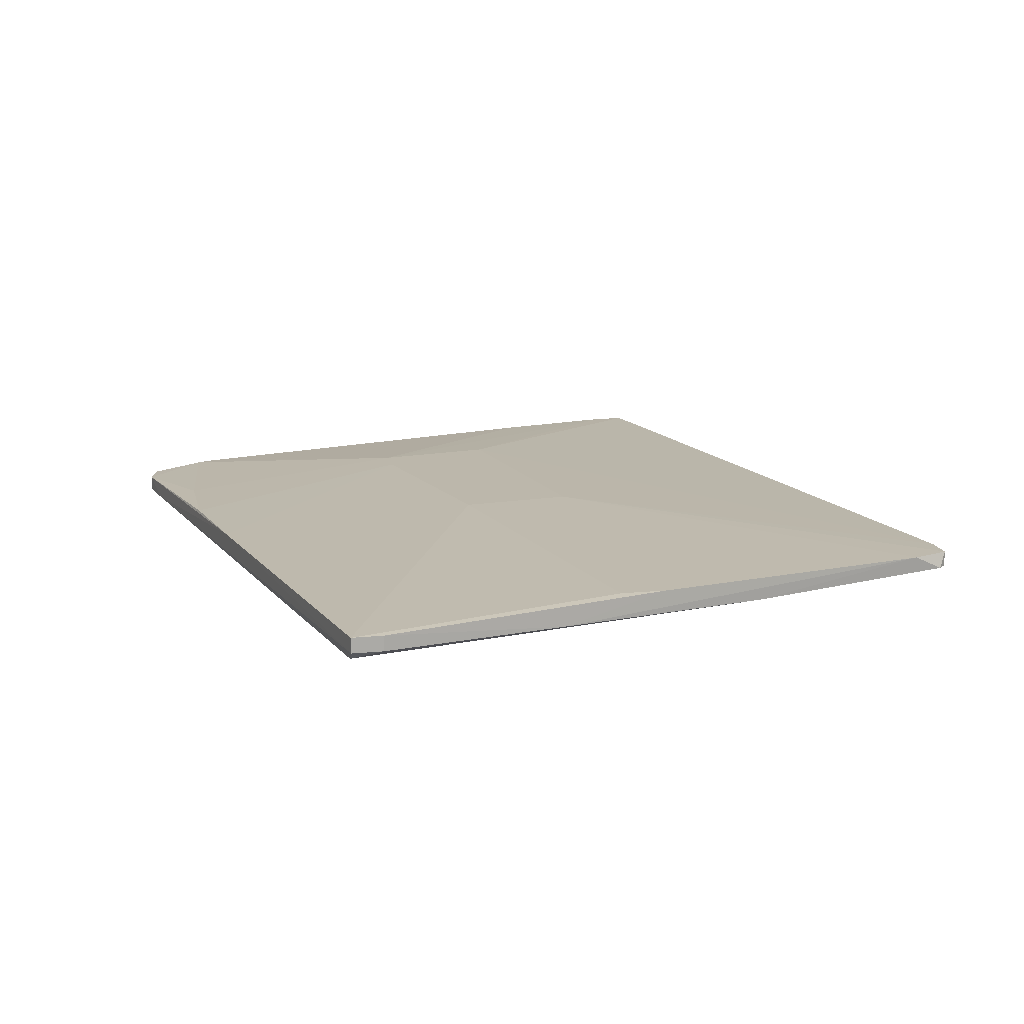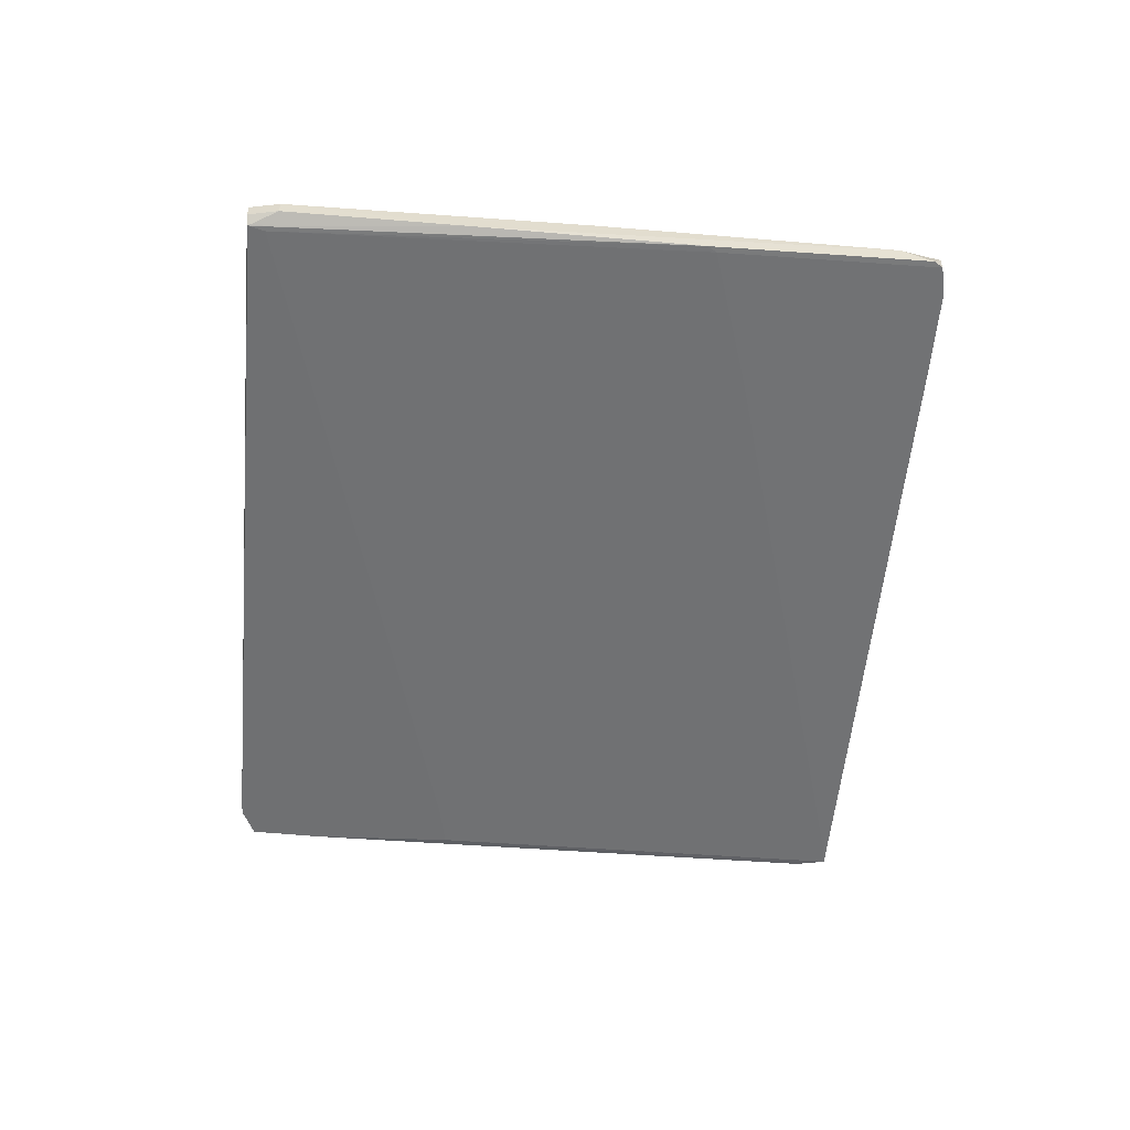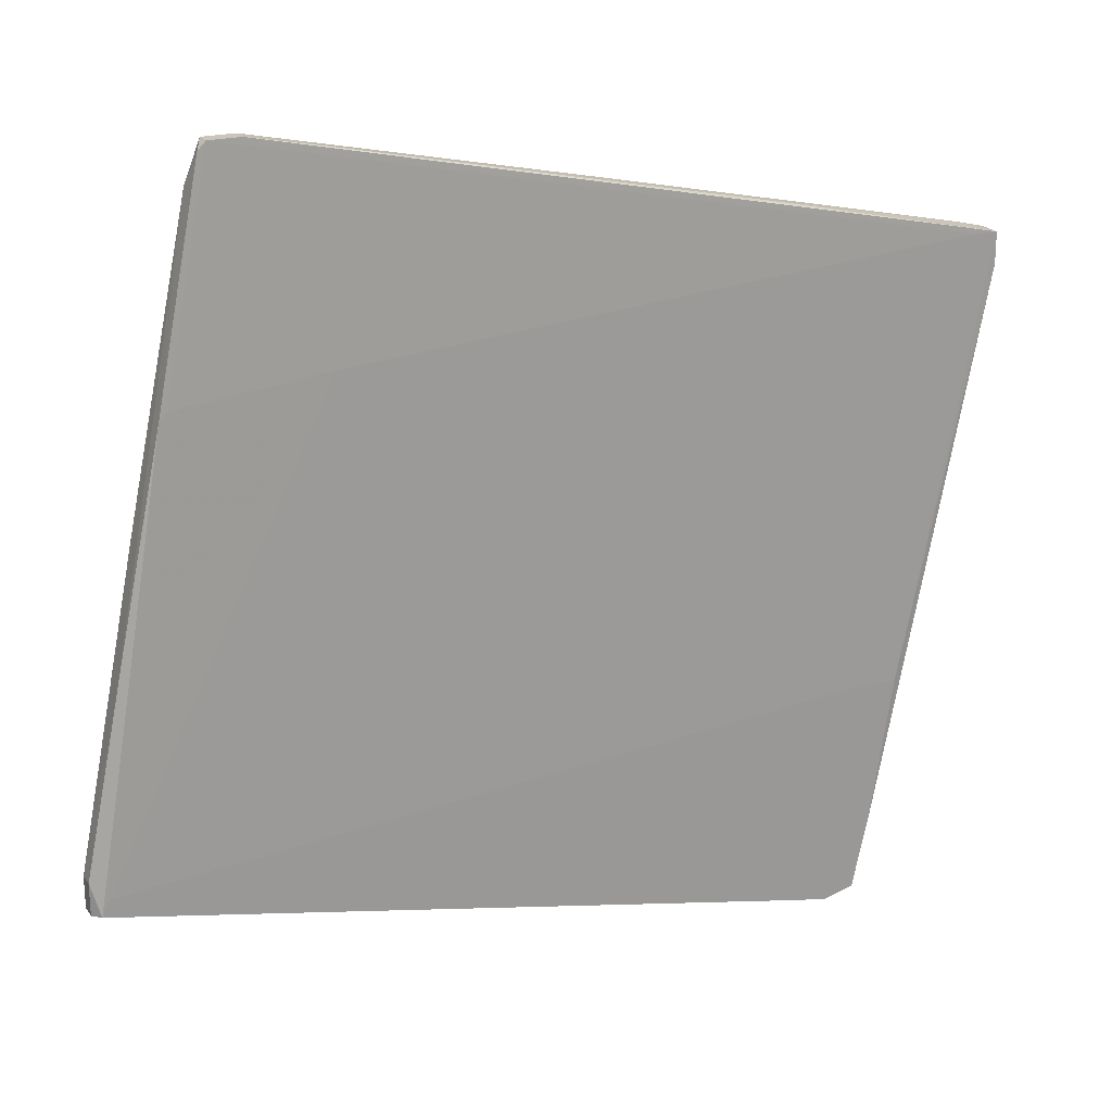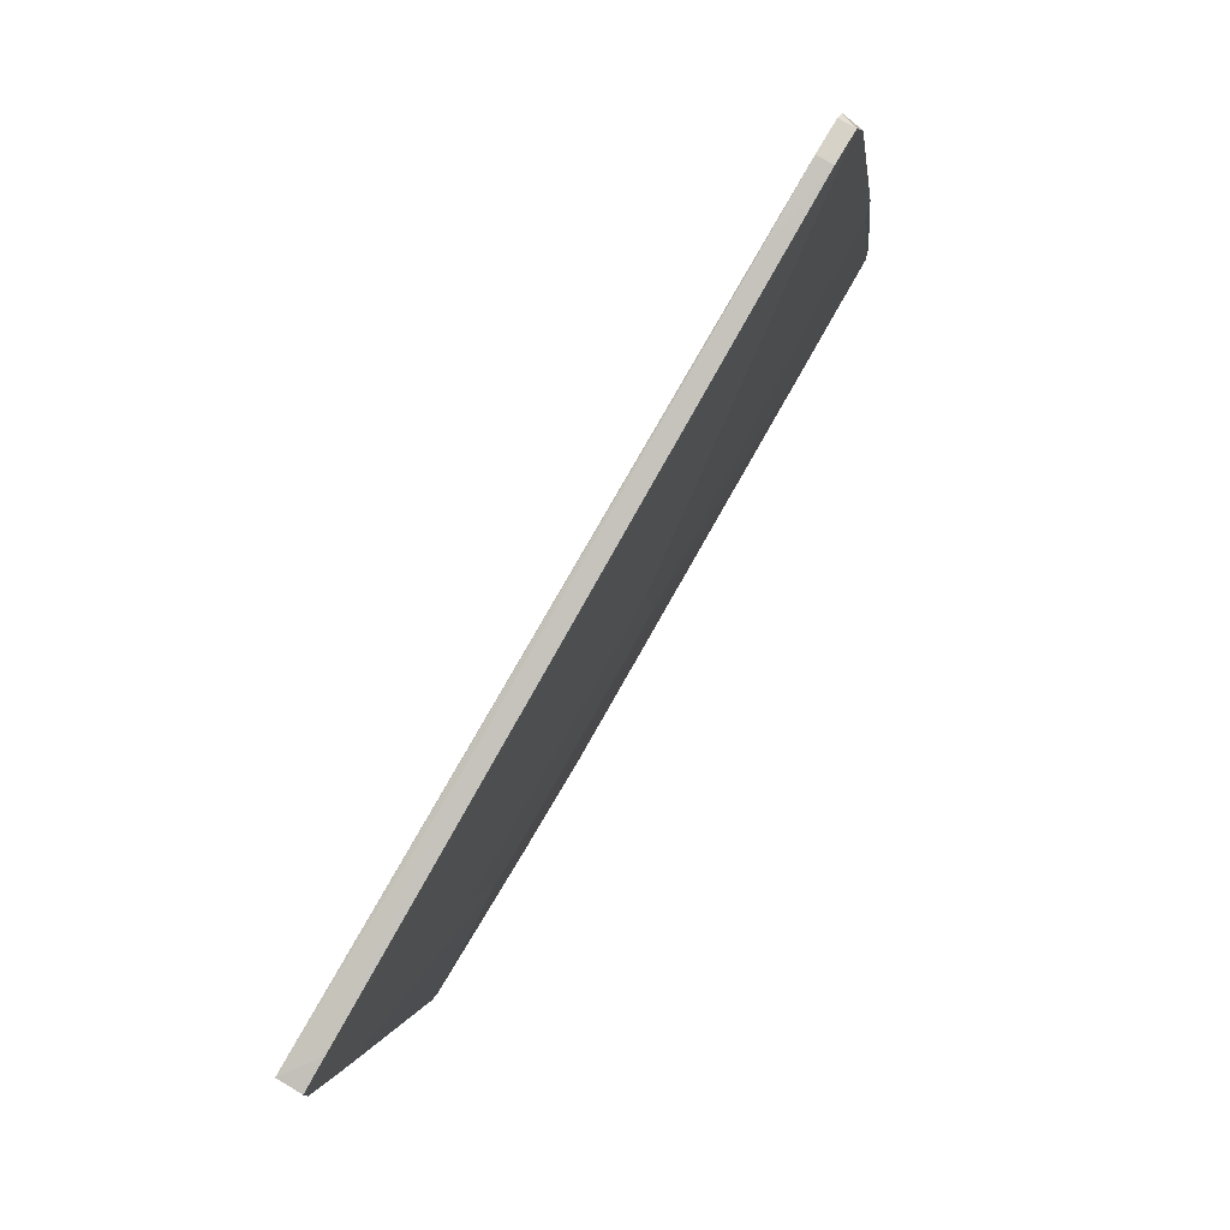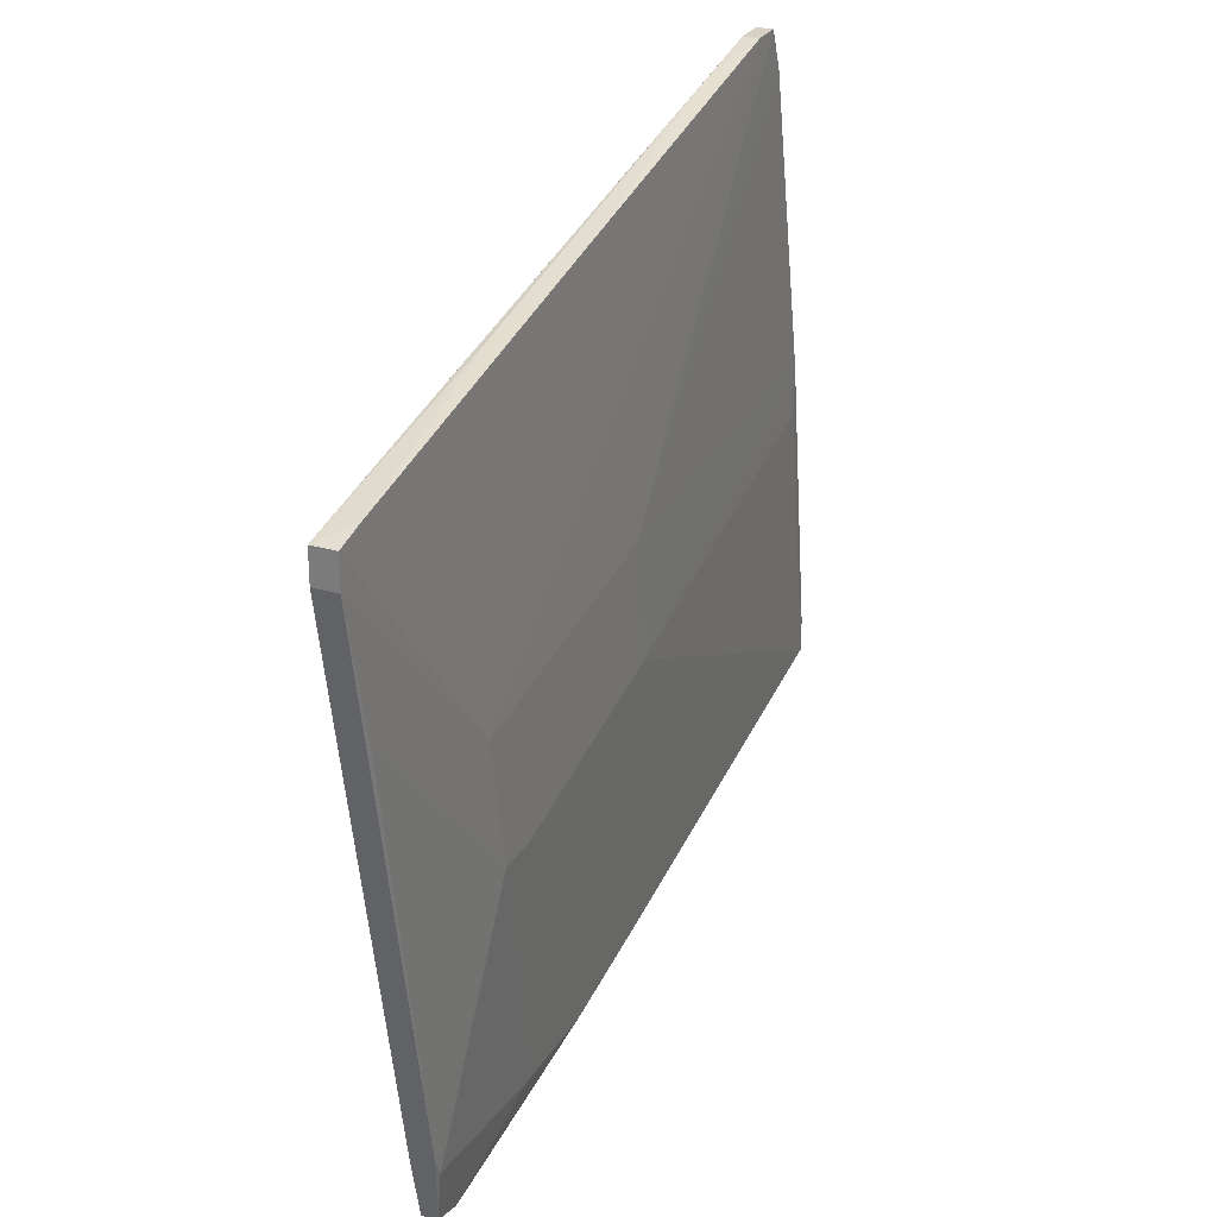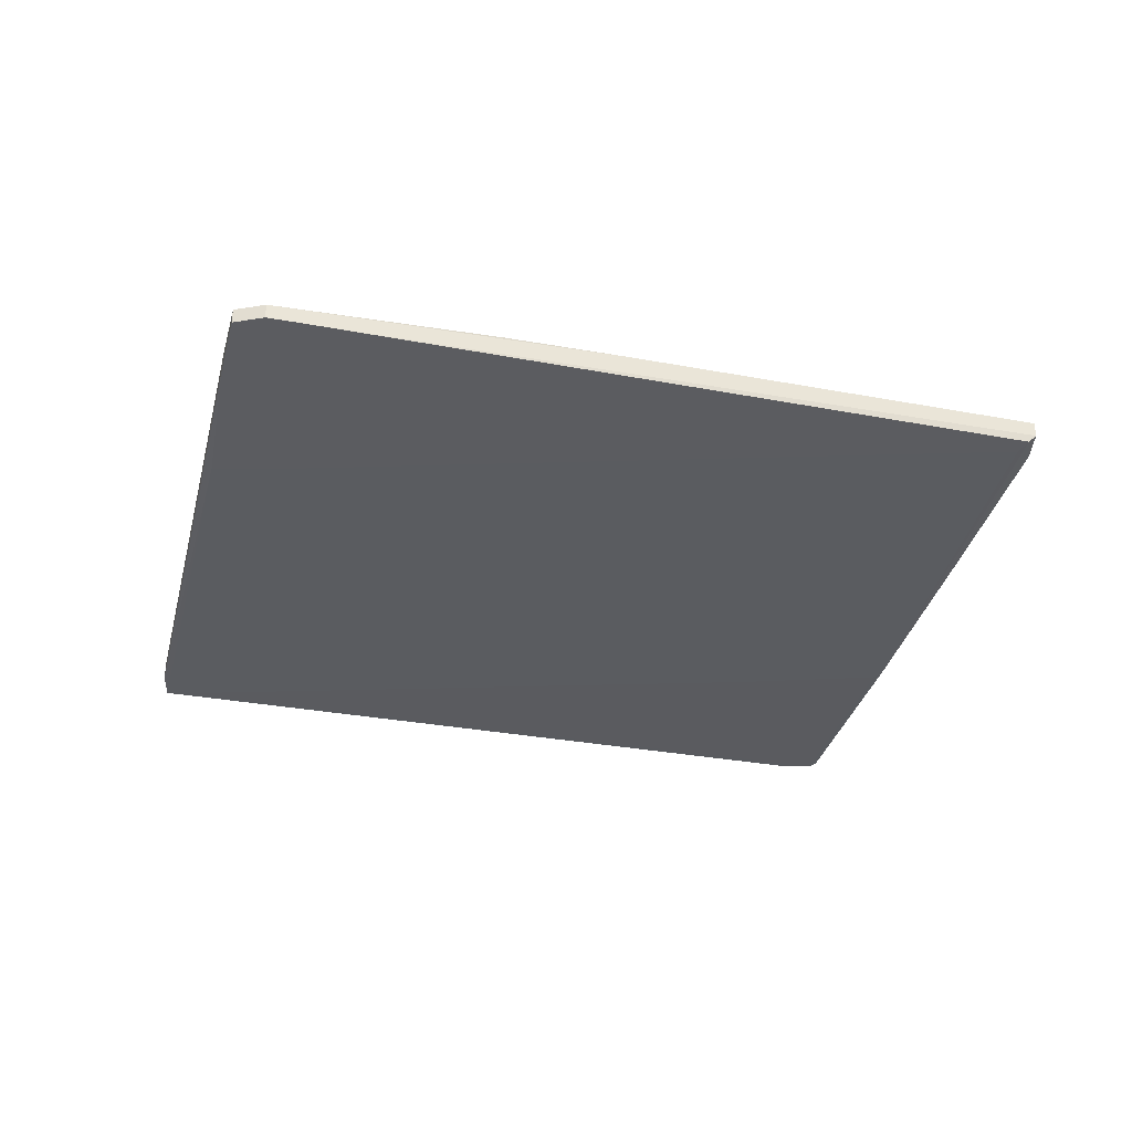
<metadata>
{"format":"obj","ext":"obj","renderer":"f3d","projection":"perspective","resolution":1024,"background":"white","views":[{"elev":14.3,"azim":-102.2,"up":"+Y"},{"elev":-54.9,"azim":-83.2,"up":"+Y"},{"elev":21.2,"azim":-25.8,"up":"+Z"},{"elev":78.6,"azim":120.5,"up":"+Z"},{"elev":26.9,"azim":114.5,"up":"+Z"},{"elev":-35.3,"azim":178.0,"up":"+Y"}]}
</metadata>
<code>
v -0.05331 -0.02024 -0.002456
v 0.03025 -0.02113 -0.04424
v 0.03025 -0.01935 -0.04424
v -0.05065 -0.01758 0.009982
v -0.05065 -0.01758 0.004645
v 0.03204 -0.02113 -0.03624
v 0.03204 -0.01847 -0.03624
v 0.0347 -0.02113 -0.01935
v -0.04353 -0.01758 0.04376
v 0.0267 -0.02113 -0.04514
v 0.0267 -0.01935 -0.04514
v 0.0018 -0.01847 -0.03979
v 0.02936 -0.02113 -0.01935
v 0.03115 -0.01847 -0.03802
v -0.04708 -0.02024 0.02331
v -0.04175 -0.01758 0.04822
v -0.04175 -0.01935 0.04822
v 0.01336 -0.01847 -0.03979
v -0.04264 -0.01935 0.04732
v -0.007963 -0.01669 0.0082
v 0.0427 -0.02024 0.03042
v -0.0382 -0.01758 0.04822
v -0.0382 -0.01935 0.04822
v 0.04181 -0.01758 0.03131
v 0.04181 -0.01758 0.01175
v 0.01691 -0.01935 0.03665
v -0.01153 -0.01847 -0.03714
v 0.02224 -0.02113 -0.04424
v -0.009739 -0.01669 -0.005115
v -0.05687 -0.02113 -0.02735
v 0.01603 -0.01669 -0.01135
v 0.04537 -0.01758 0.03042
v 0.04537 -0.01758 0.02687
v 0.04537 -0.02024 0.03042
v 0.04537 -0.02024 0.02687
v -0.02932 -0.01935 0.04643
v 0.02047 -0.01669 -0.01135
v 0.02313 -0.01669 0.002863
v -0.04797 -0.02024 0.02242
v -0.05776 -0.02024 -0.02735
v -0.05776 -0.02024 -0.02379
v -0.05776 -0.01847 -0.02735
v -0.05776 -0.01847 -0.02379
v -0.0302 -0.02024 0.0251
v 2.3e-05 -0.01758 0.0402
v -0.05598 -0.02113 -0.02557
f 34 26 36
f 28 10 30
f 4 20 29
f 31 42 29
f 20 31 29
f 31 20 38
f 34 33 32
f 33 38 32
f 12 31 37
f 38 33 37
f 31 38 37
f 8 30 6
f 30 8 46
f 37 33 25
f 42 4 5
f 4 29 5
f 29 42 5
f 33 34 35
f 34 8 35
f 6 33 35
f 8 6 35
f 10 28 11
f 14 3 11
f 3 10 11
f 16 23 22
f 20 16 22
f 45 38 22
f 38 20 22
f 16 20 9
f 20 4 9
f 19 16 9
f 15 46 44
f 15 19 39
f 46 15 39
f 30 46 39
f 19 9 39
f 37 14 18
f 12 37 18
f 11 12 18
f 14 11 18
f 3 14 7
f 14 37 7
f 33 6 7
f 6 3 7
f 25 33 7
f 37 25 7
f 30 10 2
f 10 3 2
f 6 30 2
f 3 6 2
f 4 42 43
f 42 41 43
f 8 34 13
f 46 8 13
f 28 30 40
f 41 42 40
f 30 41 40
f 42 31 27
f 31 12 27
f 11 28 27
f 12 11 27
f 28 40 27
f 40 42 27
f 34 23 17
f 23 16 17
f 19 15 17
f 16 19 17
f 15 44 17
f 17 44 21
f 44 46 21
f 13 34 21
f 46 13 21
f 34 17 21
f 38 45 24
f 34 32 24
f 32 38 24
f 45 26 24
f 26 34 24
f 41 30 1
f 9 4 1
f 30 39 1
f 39 9 1
f 4 43 1
f 43 41 1
f 23 34 36
f 45 22 36
f 22 23 36
f 26 45 36

</code>
